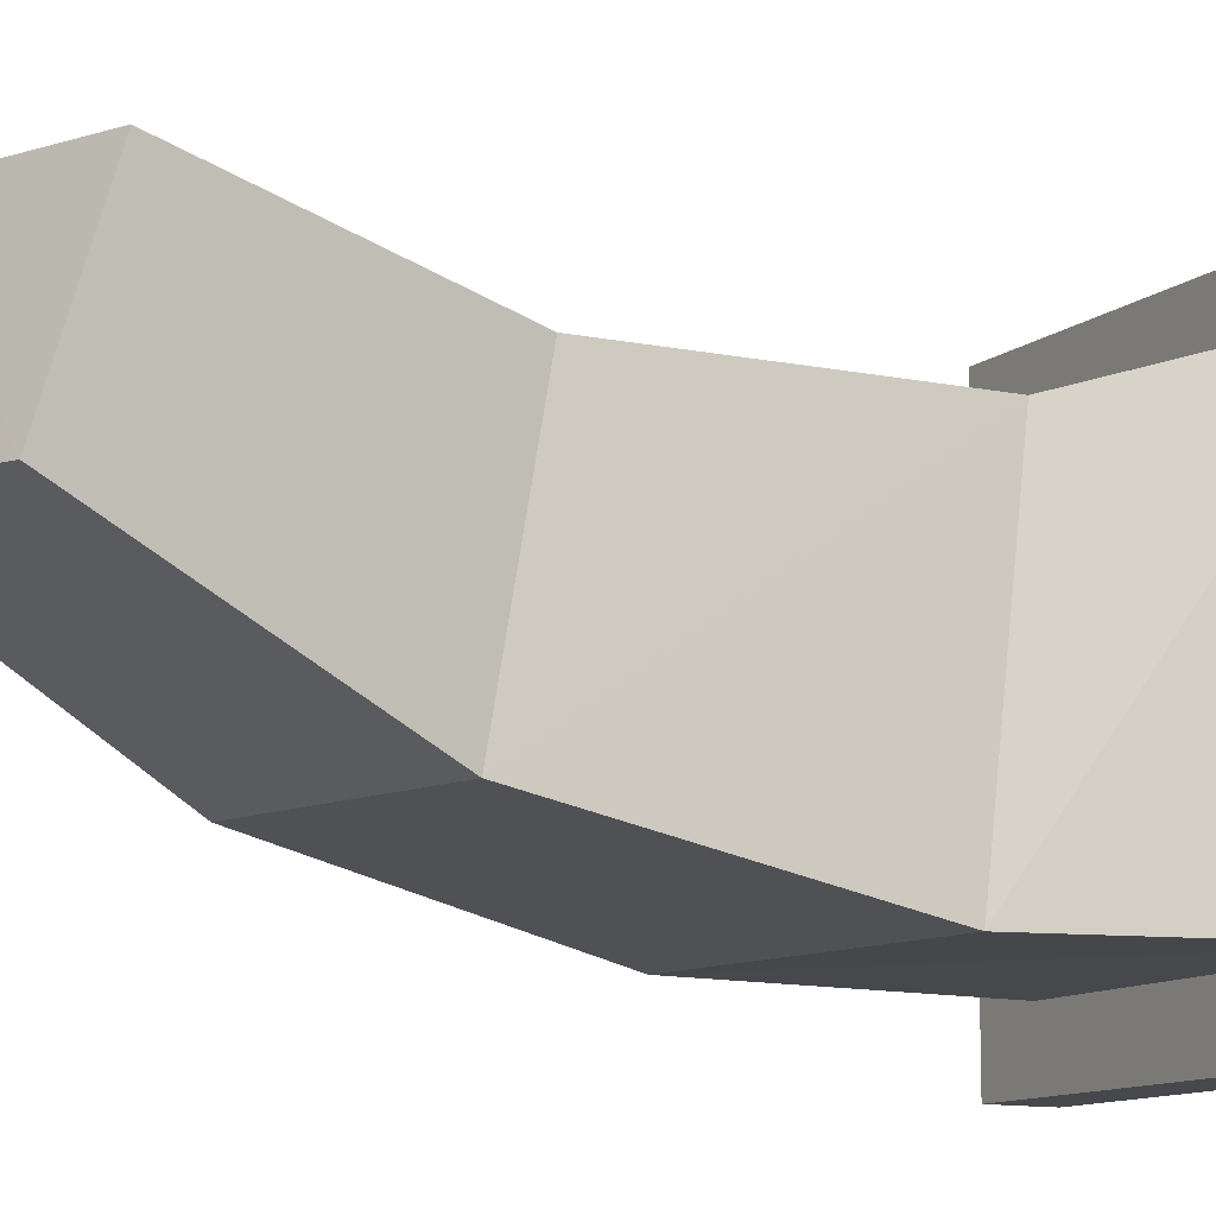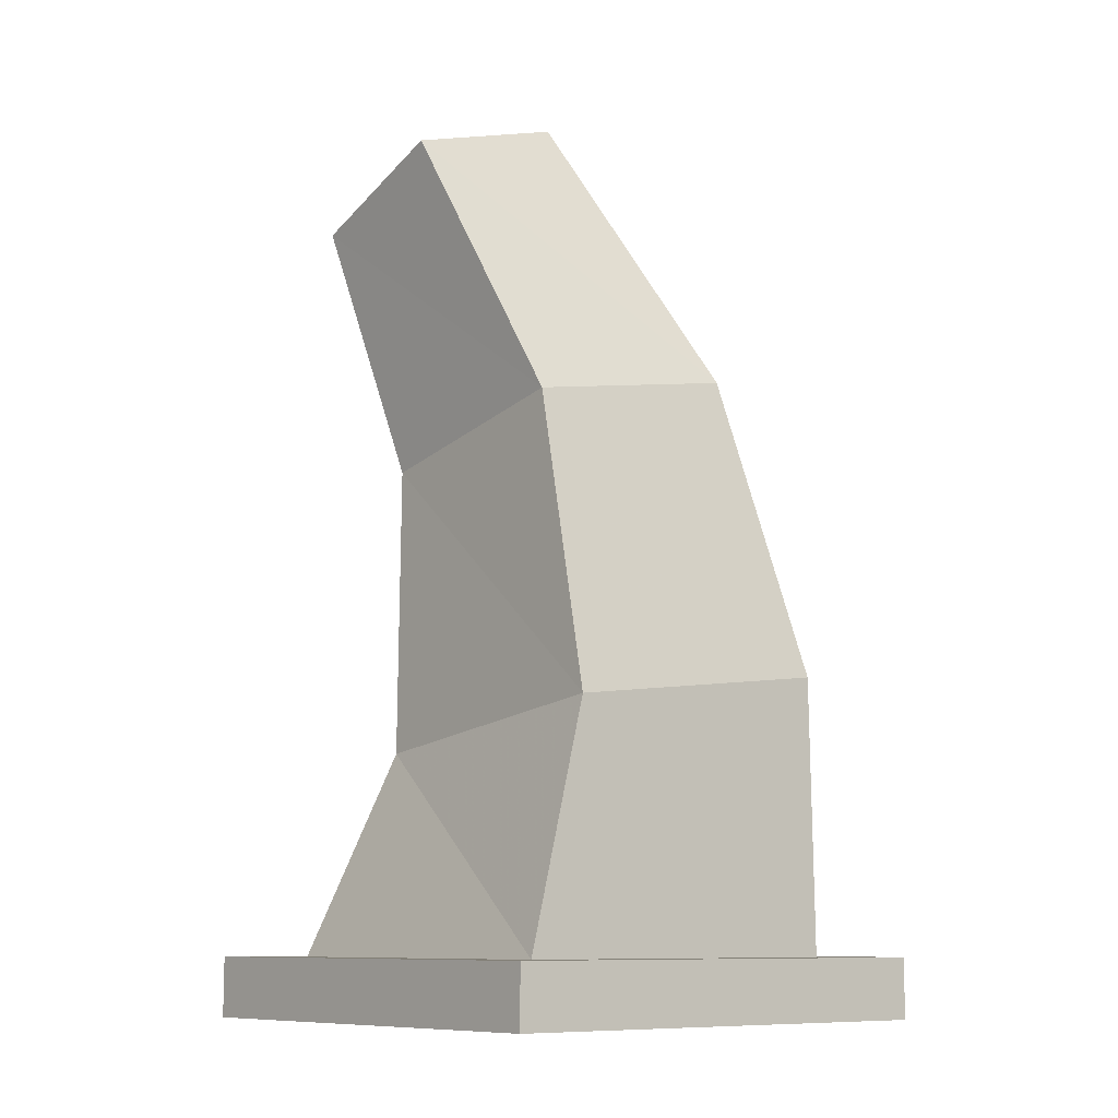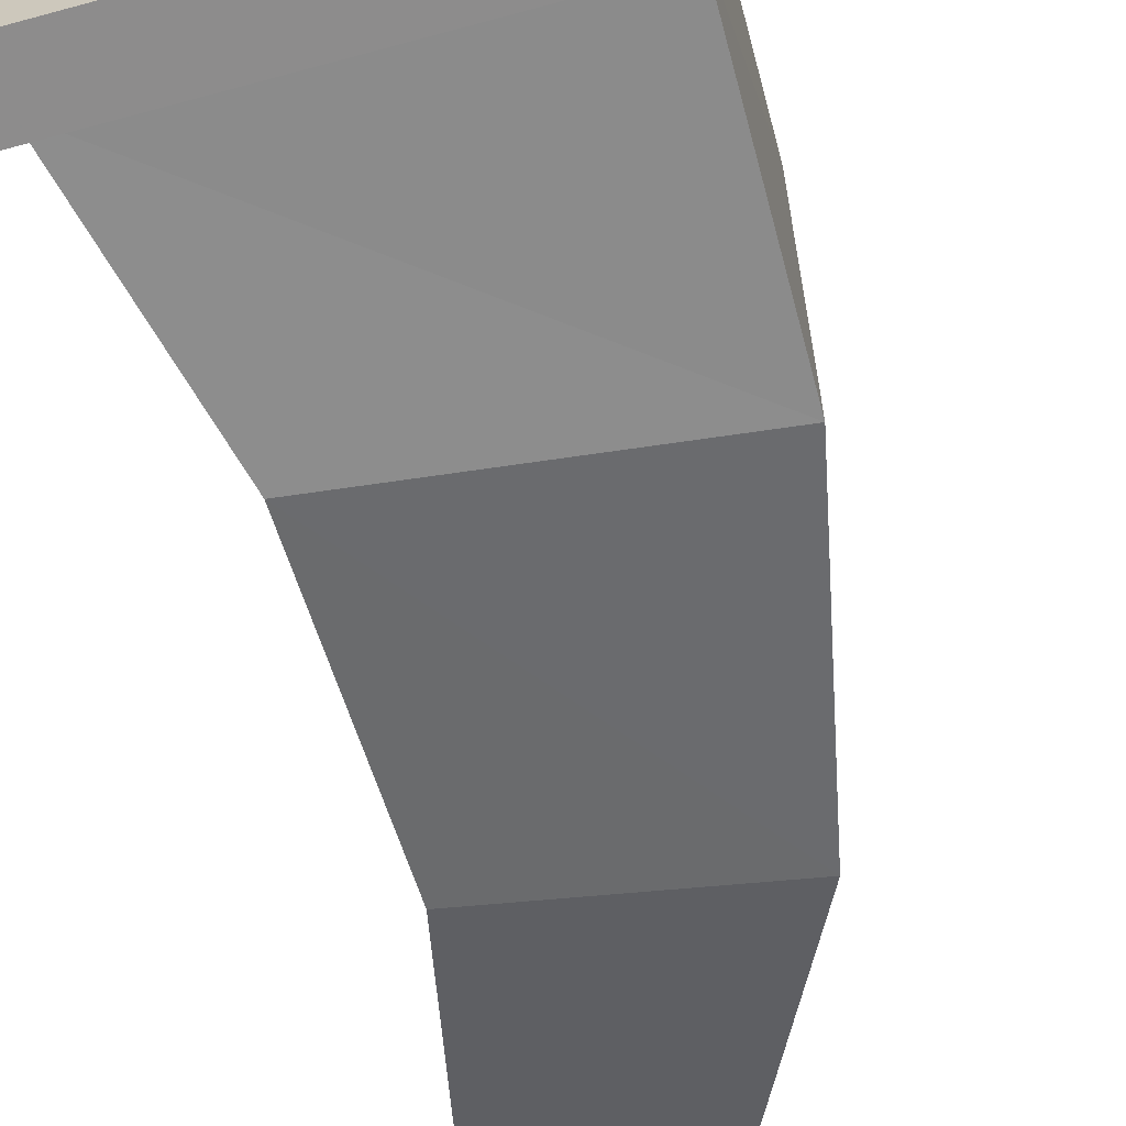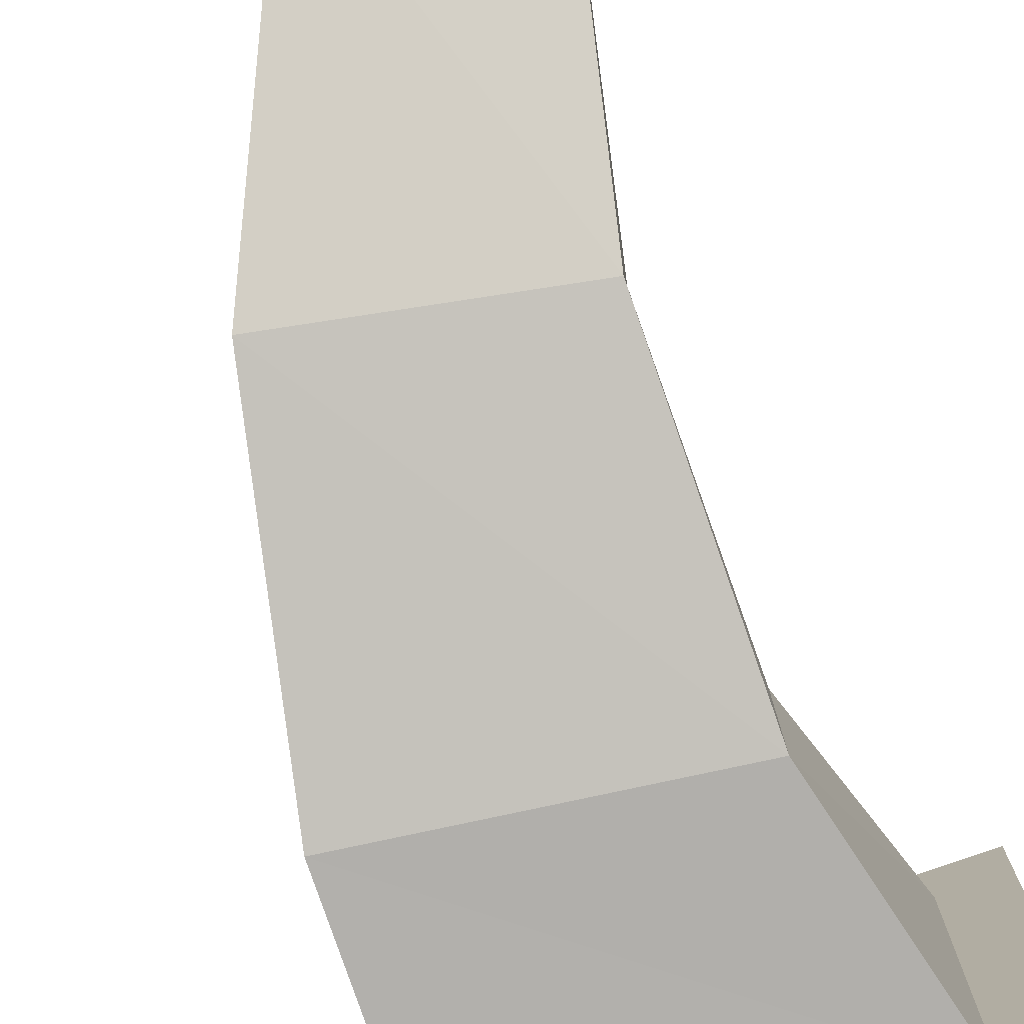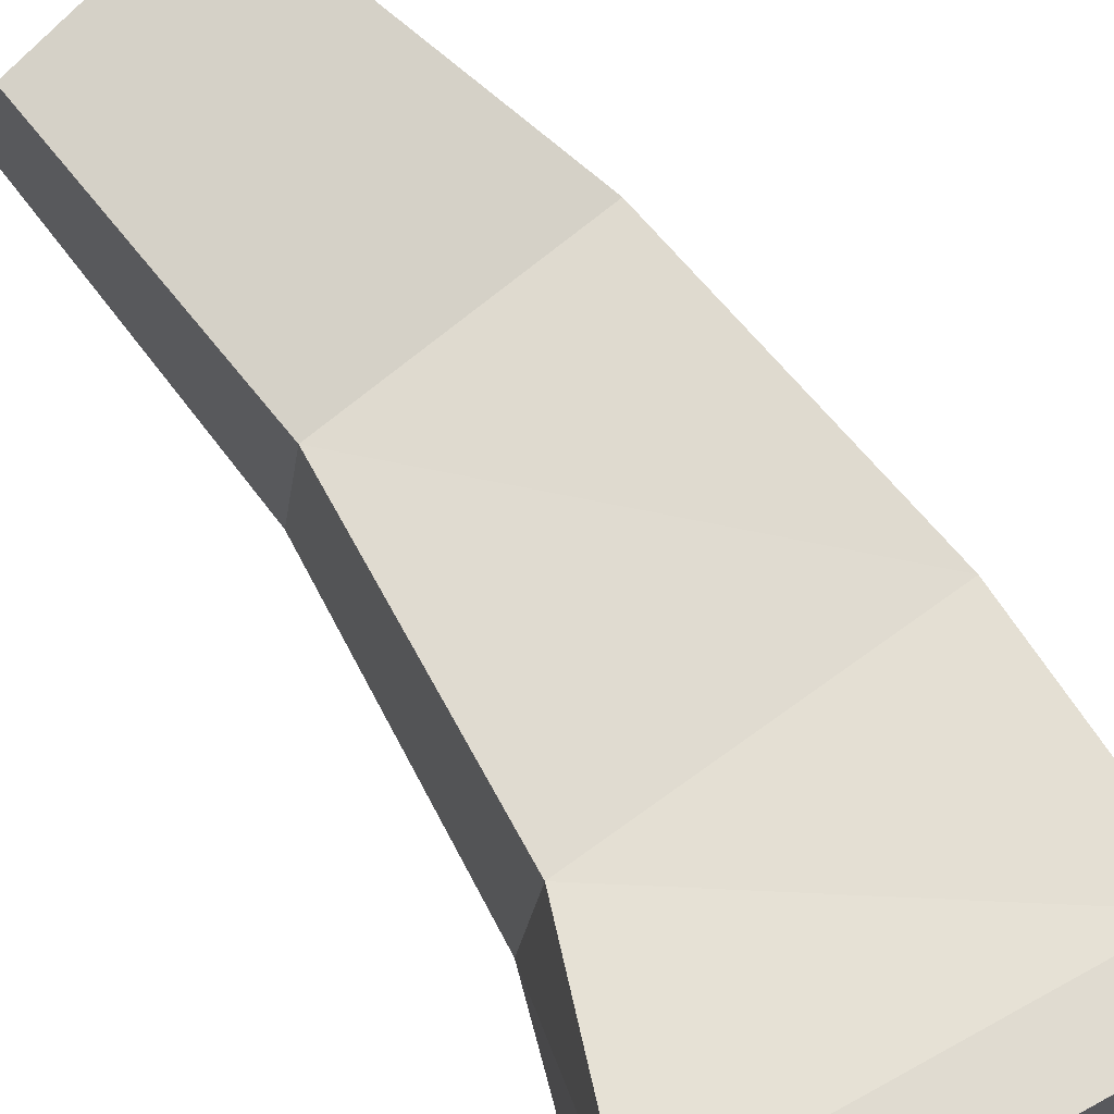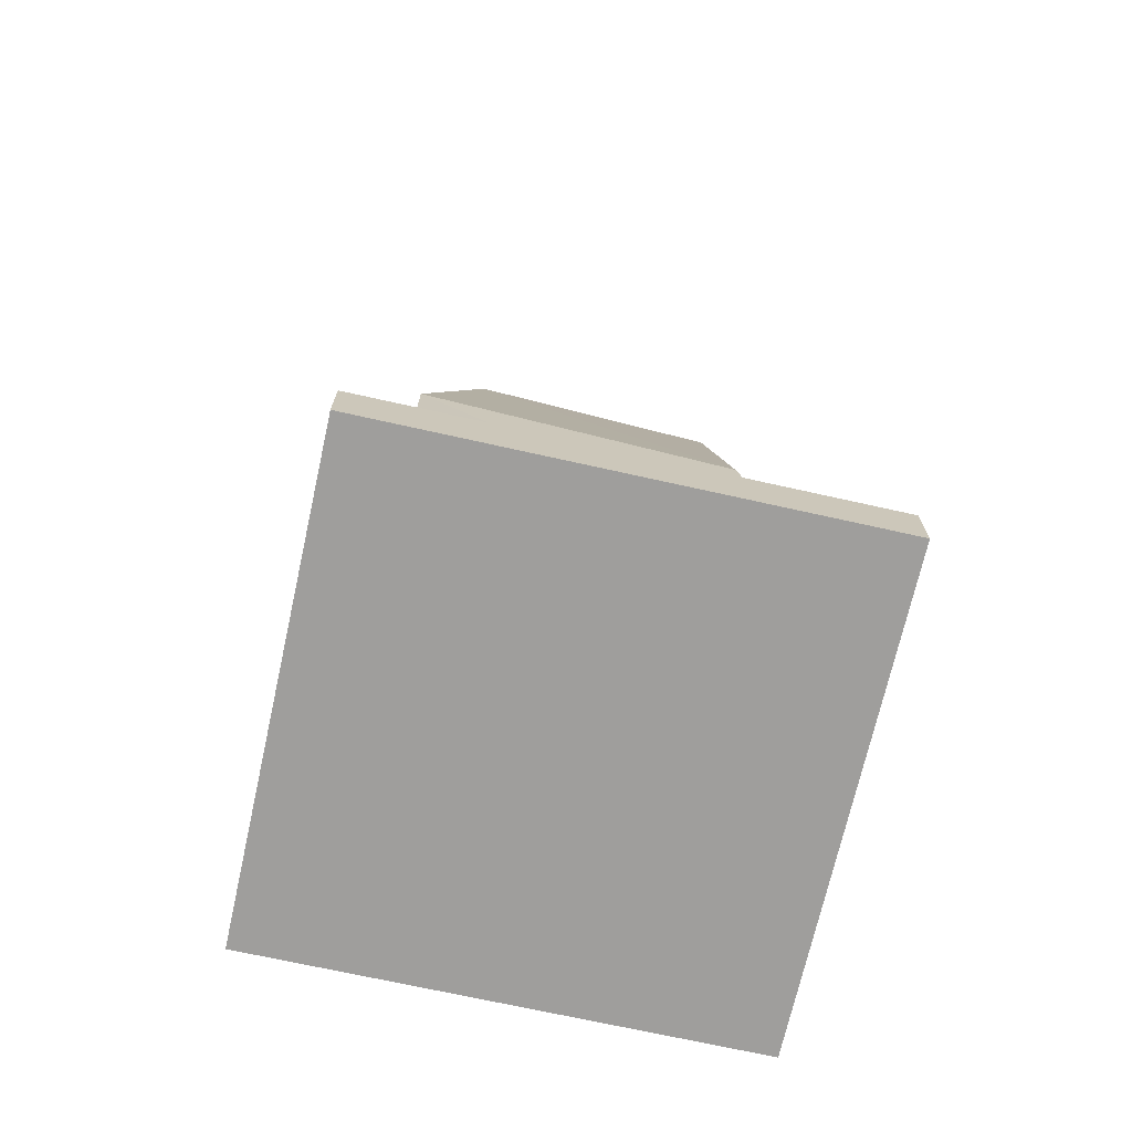
<metadata>
{"format":"obj","ext":"obj","renderer":"f3d","projection":"perspective","resolution":1024,"background":"white","views":[{"elev":-11.1,"azim":-118.9,"up":"+Z"},{"elev":-9.9,"azim":50.5,"up":"+Y"},{"elev":-64.3,"azim":15.4,"up":"+Z"},{"elev":-78.4,"azim":-160.6,"up":"+Z"},{"elev":69.9,"azim":-29.0,"up":"+Z"},{"elev":-71.0,"azim":167.4,"up":"+Y"}]}
</metadata>
<code>
g object_1
v 0.25 1.25 0.25
v 0.2585 1.158 0.7415
v 0.125 1.813 0.5
v 0.1426 1.7 0.8574
v 0.25 0.625 0.125
v 0.2547 0.5483 0.7453
v 0.25 1.25 0.25
v 0.2585 1.158 0.7415
v 0.125 0.125 0.125
v 0.125 0.125 0.875
v 0.25 0.625 0.125
v 0.2547 0.5483 0.7453
v 0.7415 1.342 0.2585
v 0.25 1.25 0.25
v 0.4824 1.925 0.5176
v 0.125 1.813 0.5
v 0.8703 0.7017 0.1297
v 0.25 0.625 0.125
v 0.7415 1.342 0.2585
v 0.25 1.25 0.25
v 0.875 0.125 0.125
v 0.125 0.125 0.125
v 0.8703 0.7017 0.1297
v 0.25 0.625 0.125
v 0.75 1.25 0.75
v 0.7415 1.342 0.2585
v 0.5 1.813 0.875
v 0.4824 1.925 0.5176
v 0.875 0.625 0.75
v 0.8703 0.7017 0.1297
v 0.75 1.25 0.75
v 0.7415 1.342 0.2585
v 0.875 0.125 0.875
v 0.875 0.125 0.125
v 0.875 0.625 0.75
v 0.8703 0.7017 0.1297
v 0.1426 1.7 0.8574
v 0.5 1.813 0.875
v 0.125 1.813 0.5
v 0.4824 1.925 0.5176
v 0.2585 1.158 0.7415
v 0.75 1.25 0.75
v 0.1426 1.7 0.8574
v 0.5 1.813 0.875
v 0.2547 0.5483 0.7453
v 0.875 0.625 0.75
v 0.2585 1.158 0.7415
v 0.75 1.25 0.75
v 0.125 0.125 0.875
v 0.875 0.125 0.875
v 0.2547 0.5483 0.7453
v 0.875 0.625 0.75
v 0 0 1
v 0 0.125 1
v 1 0 1
v 1 0.125 1
v 1 0 1
v 1 0.125 1
v 1 0 0
v 1 0.125 0
v 1 0 0
v 1 0.125 0
v 0 0 0
v 0 0.125 0
v 0 0 0
v 0 0.125 0
v 0 0 1
v 0 0.125 1
v 0 0 1
v 1 0 1
v 1 0 0
v 0 0 0
v 0 0.125 1
v 1 0.125 1
v 1 0.125 0
v 0 0.125 0
f 2 4 3 1
f 6 8 7 5
f 10 12 11 9
f 14 16 15 13
f 18 20 19 17
f 22 24 23 21
f 26 28 27 25
f 30 32 31 29
f 34 36 35 33
f 38 40 39 37
f 42 44 43 41
f 46 48 47 45
f 50 52 51 49
f 53 55 56 54
f 57 59 60 58
f 61 63 64 62
f 65 67 68 66
f 72 71 70 69
f 74 75 76 73

</code>
